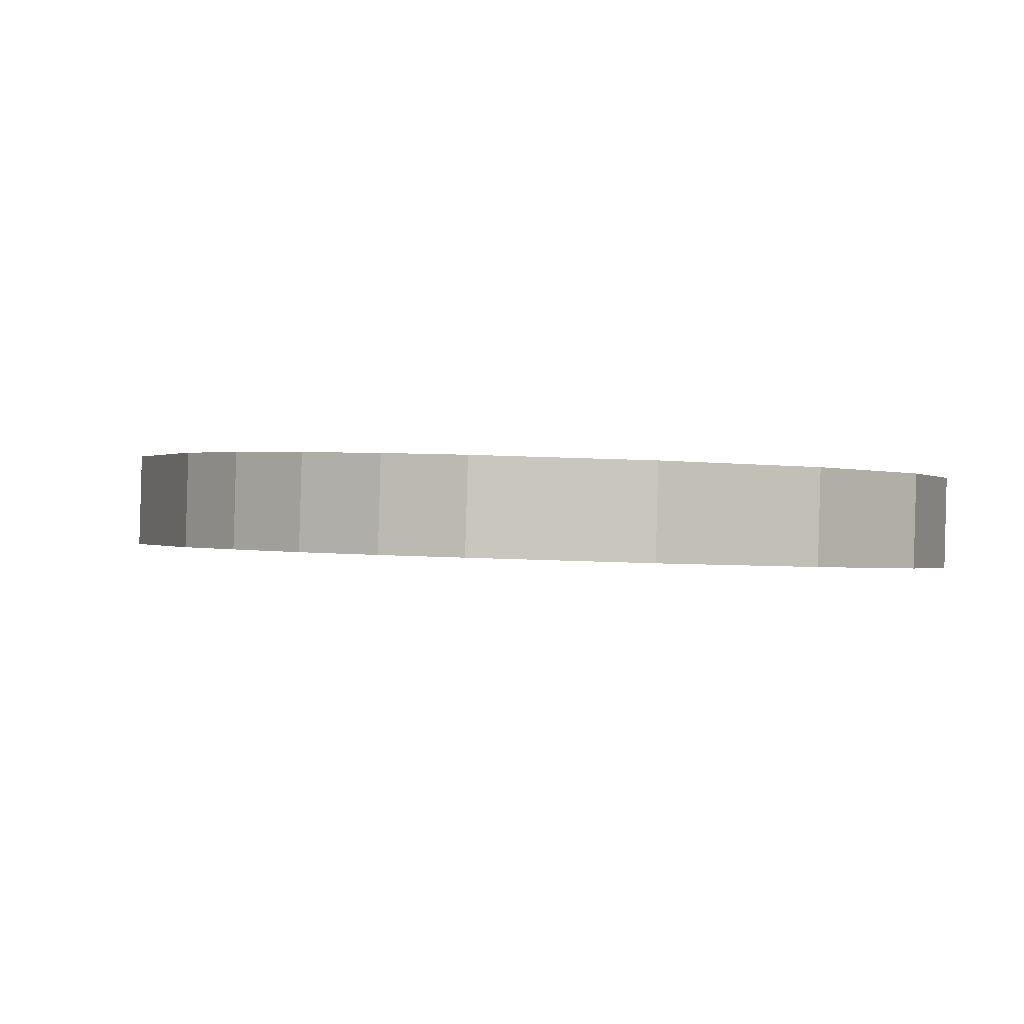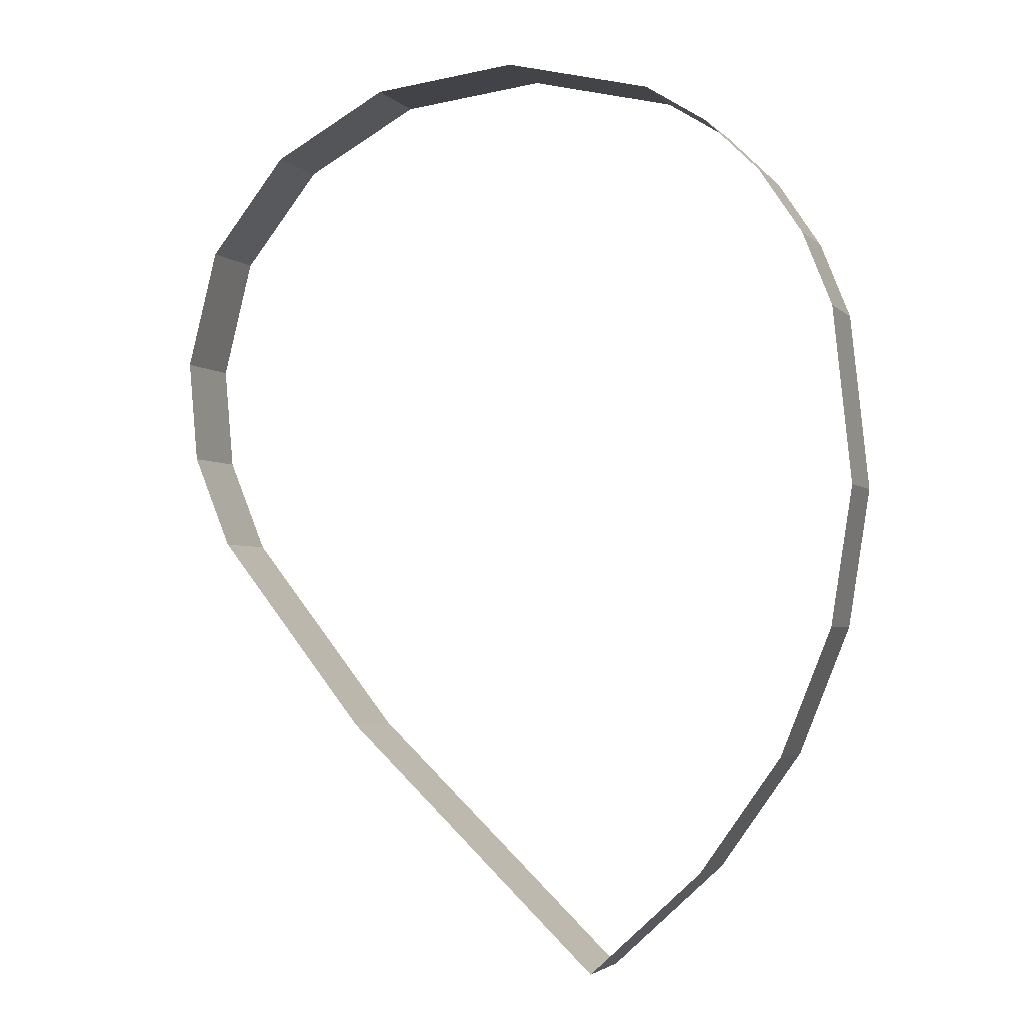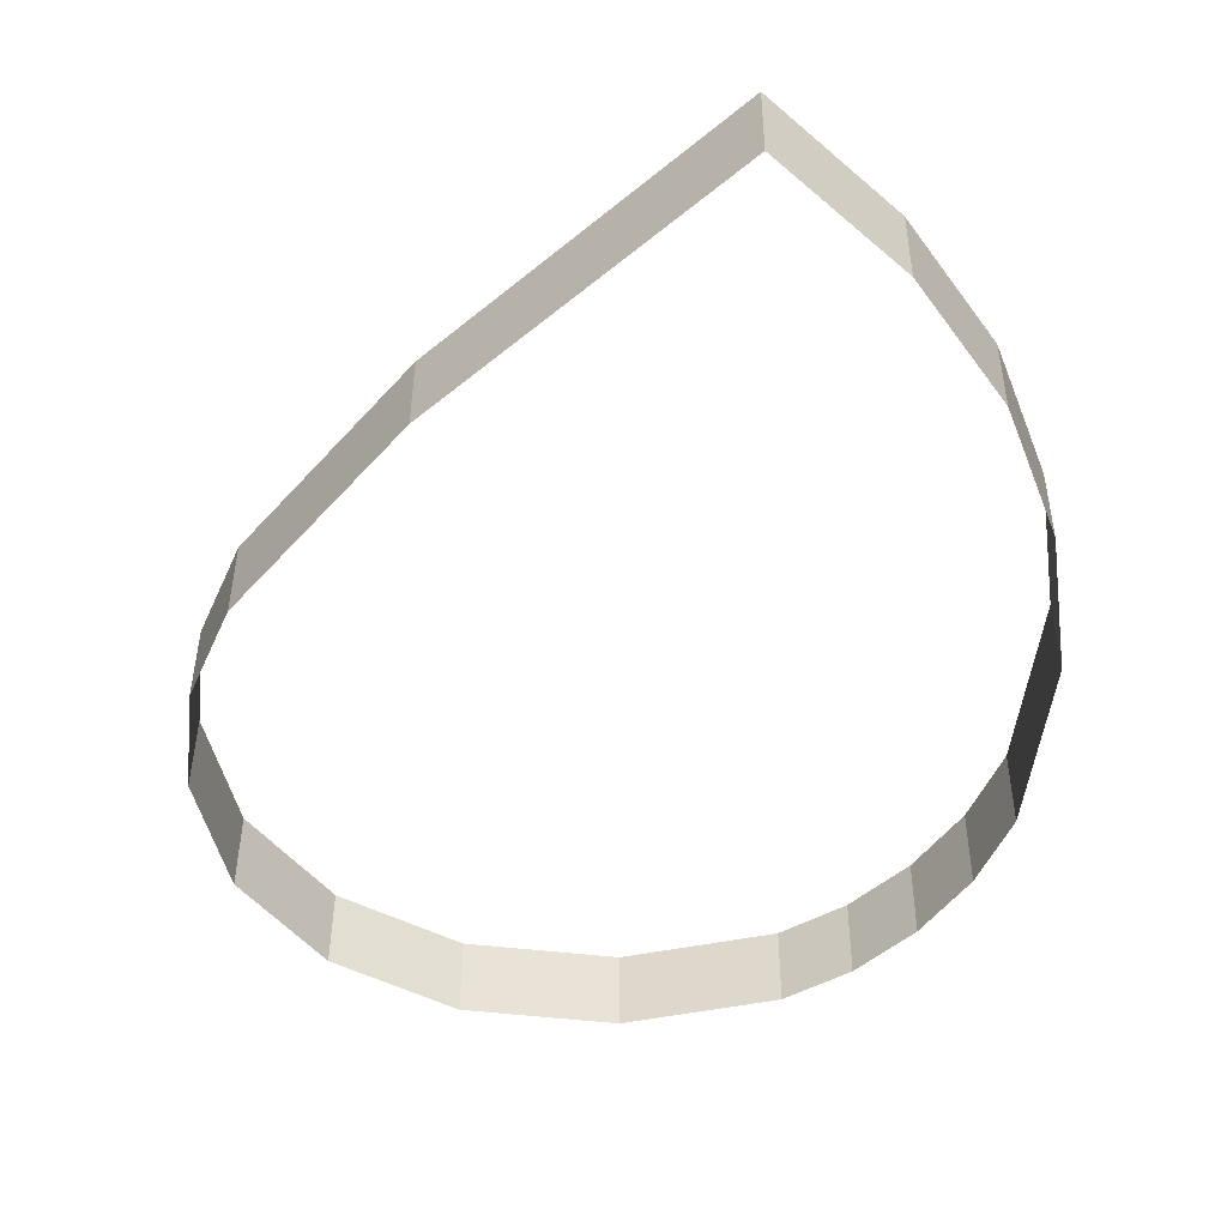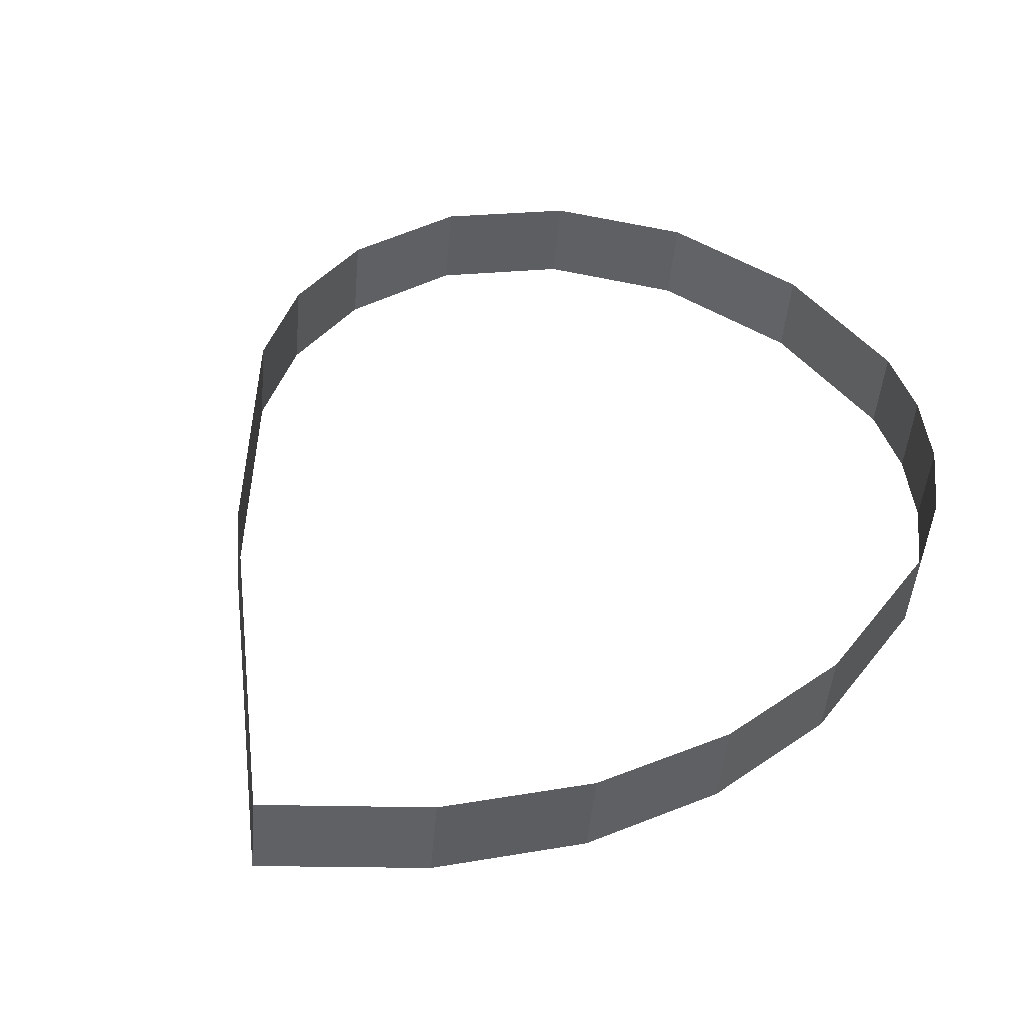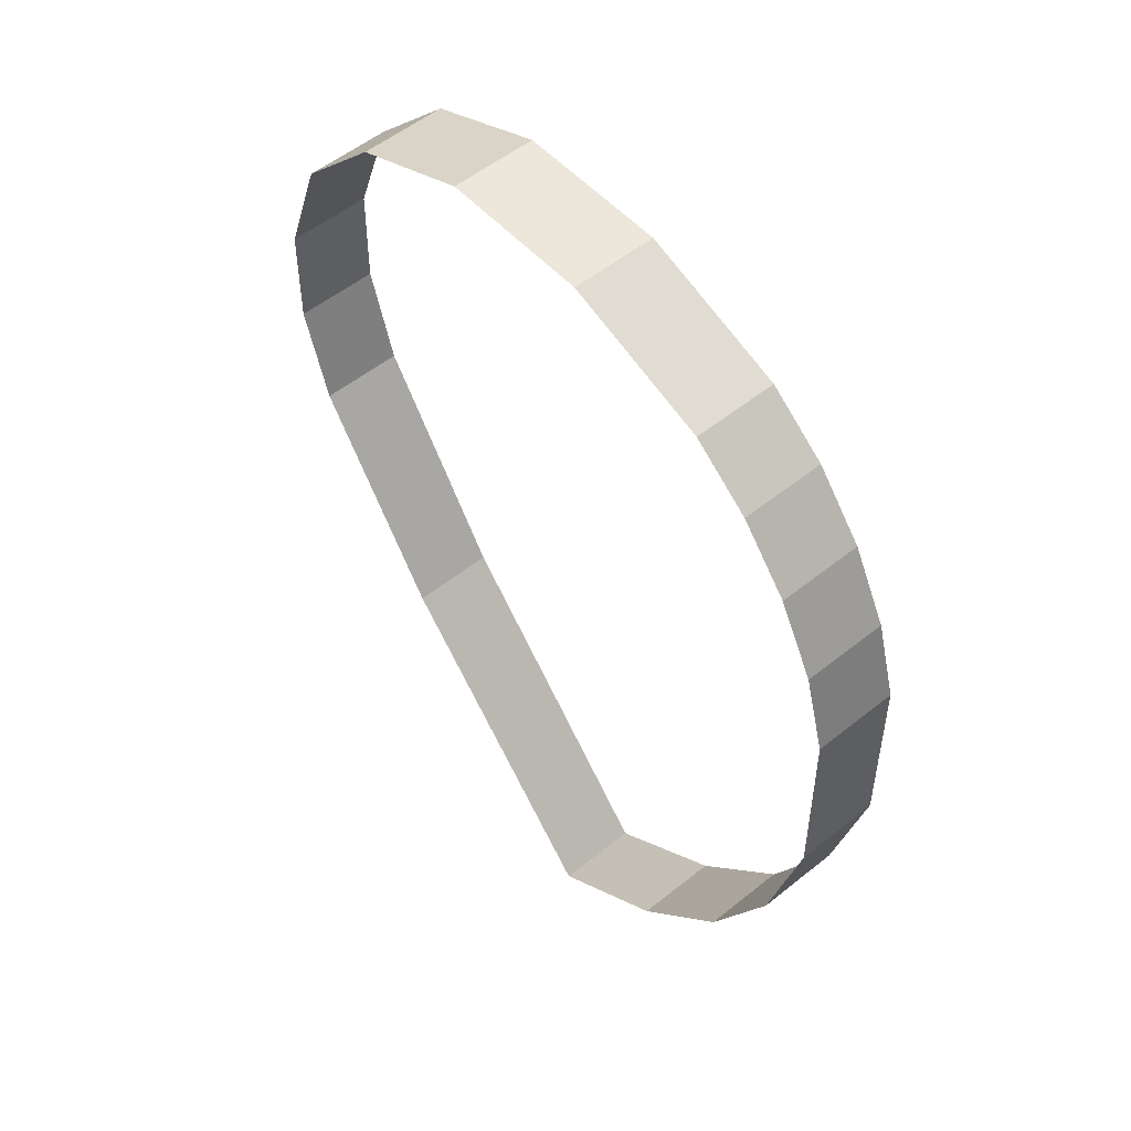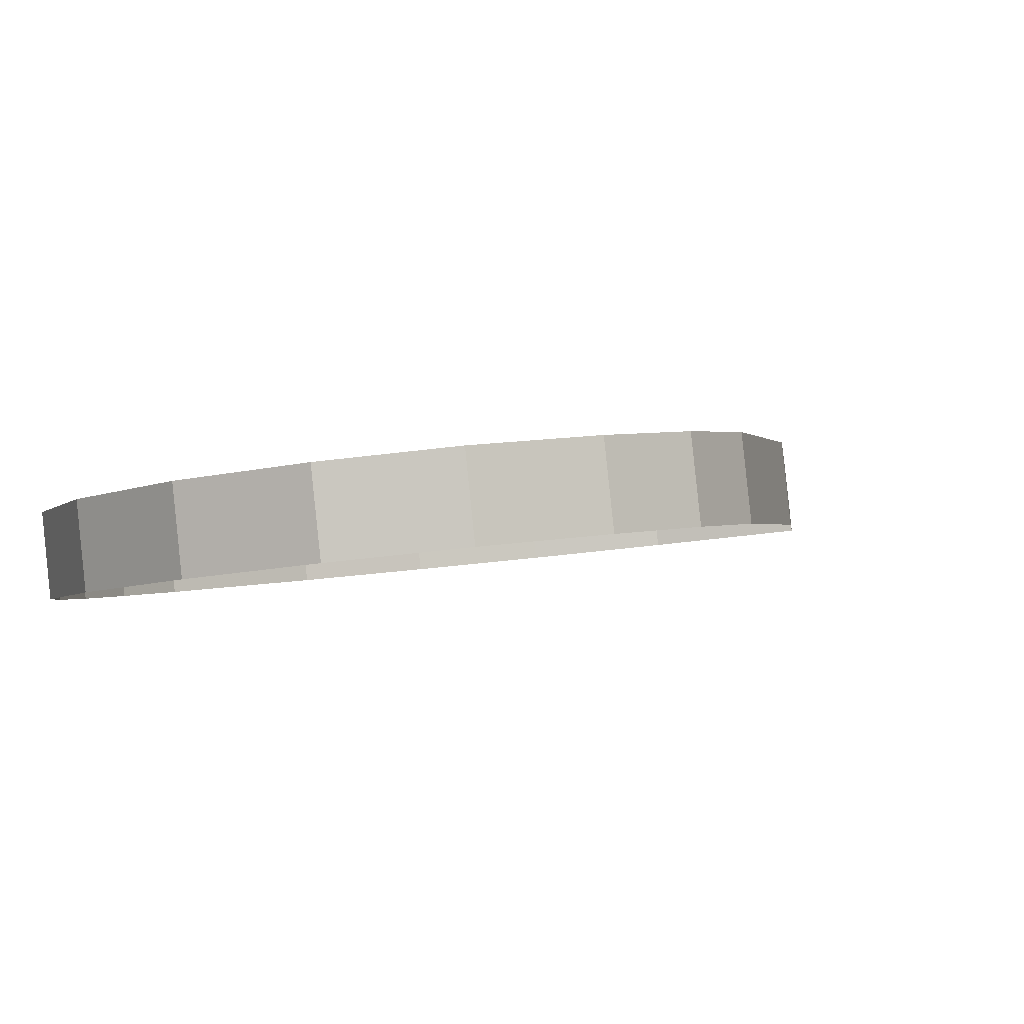
<metadata>
{"format":"obj","ext":"obj","renderer":"f3d","projection":"perspective","resolution":1024,"background":"white","views":[{"elev":-7.4,"azim":-13.5,"up":"+Y"},{"elev":4.5,"azim":-159.1,"up":"+Z"},{"elev":-42.3,"azim":-178.2,"up":"+Y"},{"elev":48.4,"azim":-137.4,"up":"+Y"},{"elev":64.4,"azim":-130.2,"up":"+Z"},{"elev":-6.1,"azim":56.5,"up":"+Y"}]}
</metadata>
<code>
o #ID1143
v -0.00997 0.0311 -0.1155
v -0.01049 0.03142 -0.1149
v -0.01049 0.03103 -0.1149
v -0.00997 0.03148 -0.1154
v -0.008684 0.03135 -0.1143
v -0.00997 0.0311 -0.1155
v -0.008684 0.03096 -0.1144
v -0.00997 0.03148 -0.1154
v -0.01049 0.03103 -0.1149
v -0.01085 0.03135 -0.1143
v -0.01085 0.03096 -0.1144
v -0.01049 0.03142 -0.1149
v -0.008684 0.03135 -0.1143
v -0.007916 0.03085 -0.1135
v -0.007916 0.03124 -0.1135
v -0.008684 0.03096 -0.1144
v -0.01085 0.03096 -0.1144
v -0.01107 0.03127 -0.1137
v -0.01107 0.03088 -0.1138
v -0.01085 0.03135 -0.1143
v -0.007916 0.03124 -0.1135
v -0.007712 0.03079 -0.1131
v -0.007712 0.03118 -0.113
v -0.007916 0.03085 -0.1135
v -0.01107 0.03088 -0.1138
v -0.01114 0.03119 -0.1131
v -0.01114 0.0308 -0.1131
v -0.01107 0.03127 -0.1137
v -0.007712 0.03118 -0.113
v -0.007644 0.03073 -0.1126
v -0.007644 0.03112 -0.1125
v -0.007712 0.03079 -0.1131
v -0.01114 0.0308 -0.1131
v -0.01101 0.03109 -0.1122
v -0.01101 0.0307 -0.1123
v -0.01114 0.03119 -0.1131
v -0.007644 0.03112 -0.1125
v -0.007761 0.03066 -0.112
v -0.007761 0.03105 -0.112
v -0.007644 0.03073 -0.1126
v -0.01101 0.0307 -0.1123
v -0.01085 0.03104 -0.1119
v -0.01085 0.03066 -0.1119
v -0.01101 0.03109 -0.1122
v -0.007761 0.03105 -0.112
v -0.00811 0.0306 -0.1115
v -0.00811 0.03099 -0.1115
v -0.007761 0.03066 -0.112
v -0.01085 0.03066 -0.1119
v -0.01063 0.03101 -0.1116
v -0.01063 0.03062 -0.1116
v -0.01085 0.03104 -0.1119
v -0.008652 0.03095 -0.1112
v -0.00811 0.0306 -0.1115
v -0.008652 0.03056 -0.1112
v -0.00811 0.03099 -0.1115
v -0.01063 0.03101 -0.1116
v -0.01036 0.03059 -0.1114
v -0.01063 0.03062 -0.1116
v -0.01036 0.03097 -0.1114
v -0.009348 0.03094 -0.1111
v -0.008652 0.03056 -0.1112
v -0.009348 0.03055 -0.1111
v -0.008652 0.03095 -0.1112
v -0.01036 0.03097 -0.1114
v -0.01006 0.03057 -0.1112
v -0.01036 0.03059 -0.1114
v -0.01006 0.03095 -0.1112
v -0.01006 0.03095 -0.1112
v -0.009348 0.03055 -0.1111
v -0.01006 0.03057 -0.1112
v -0.009348 0.03094 -0.1111
f 1 2 3
f 3 2 1
f 2 1 4
f 4 1 2
f 5 6 7
f 7 6 5
f 6 5 8
f 8 5 6
f 9 10 11
f 11 10 9
f 10 9 12
f 12 9 10
f 13 14 15
f 15 14 13
f 14 13 16
f 16 13 14
f 17 18 19
f 19 18 17
f 18 17 20
f 20 17 18
f 21 22 23
f 23 22 21
f 22 21 24
f 24 21 22
f 25 26 27
f 27 26 25
f 26 25 28
f 28 25 26
f 29 30 31
f 31 30 29
f 30 29 32
f 32 29 30
f 33 34 35
f 35 34 33
f 34 33 36
f 36 33 34
f 37 38 39
f 39 38 37
f 38 37 40
f 40 37 38
f 41 42 43
f 43 42 41
f 42 41 44
f 44 41 42
f 45 46 47
f 47 46 45
f 46 45 48
f 48 45 46
f 49 50 51
f 51 50 49
f 50 49 52
f 52 49 50
f 53 54 55
f 55 54 53
f 54 53 56
f 56 53 54
f 57 58 59
f 59 58 57
f 58 57 60
f 60 57 58
f 61 62 63
f 63 62 61
f 62 61 64
f 64 61 62
f 65 66 67
f 67 66 65
f 66 65 68
f 68 65 66
f 69 70 71
f 71 70 69
f 70 69 72
f 72 69 70

</code>
